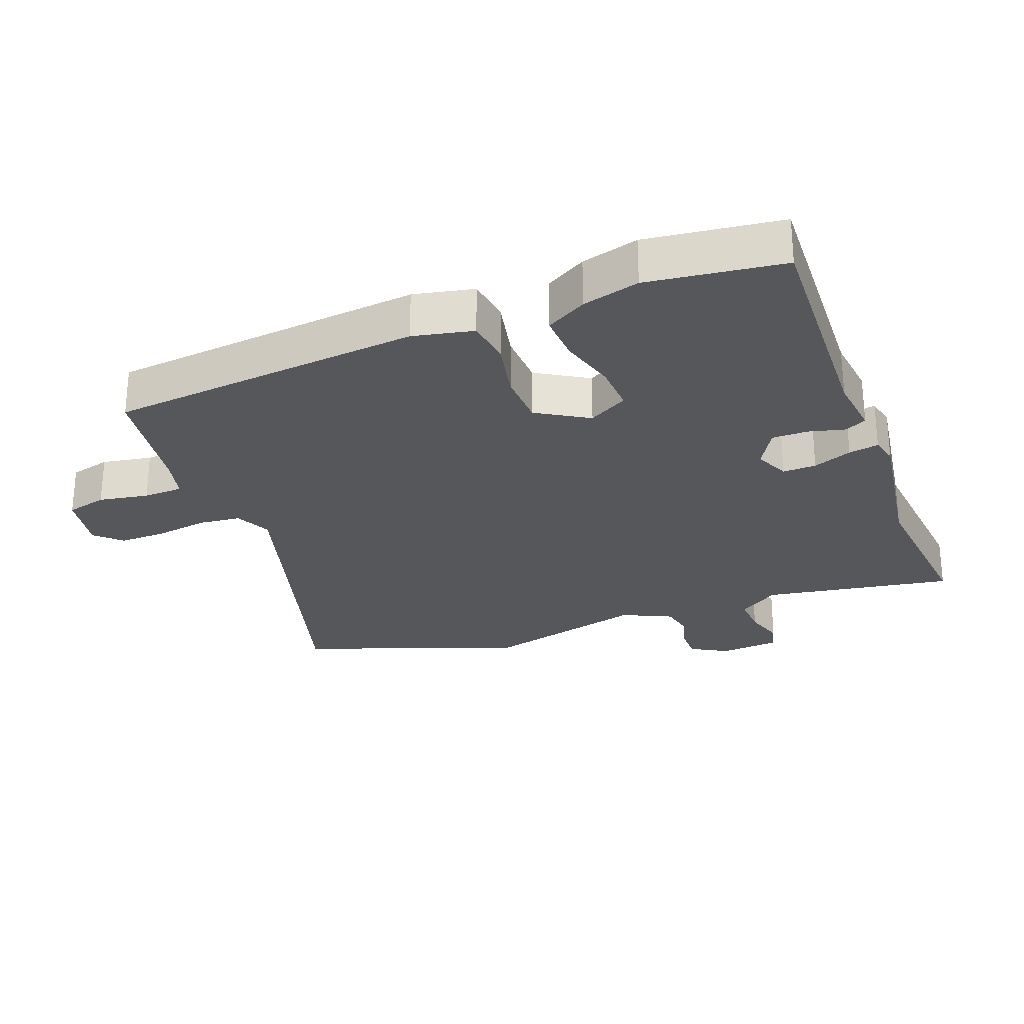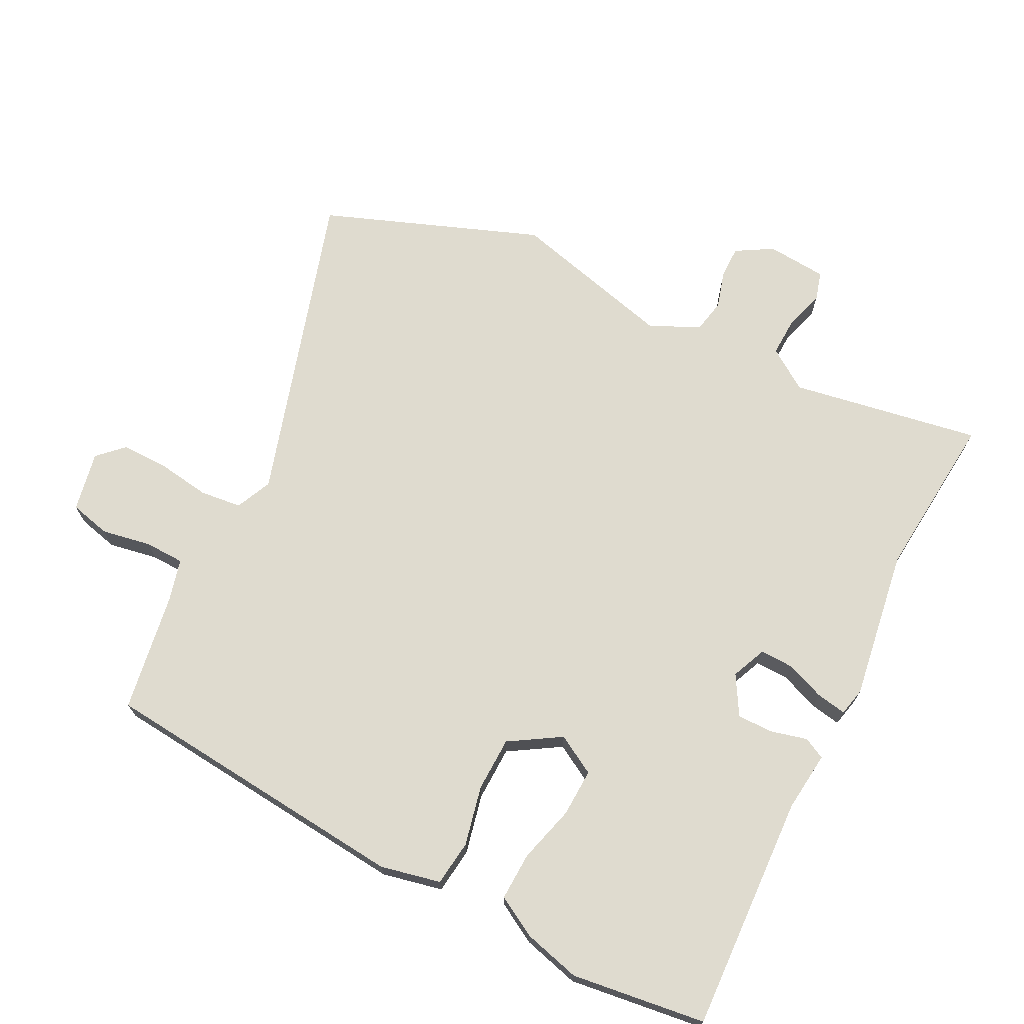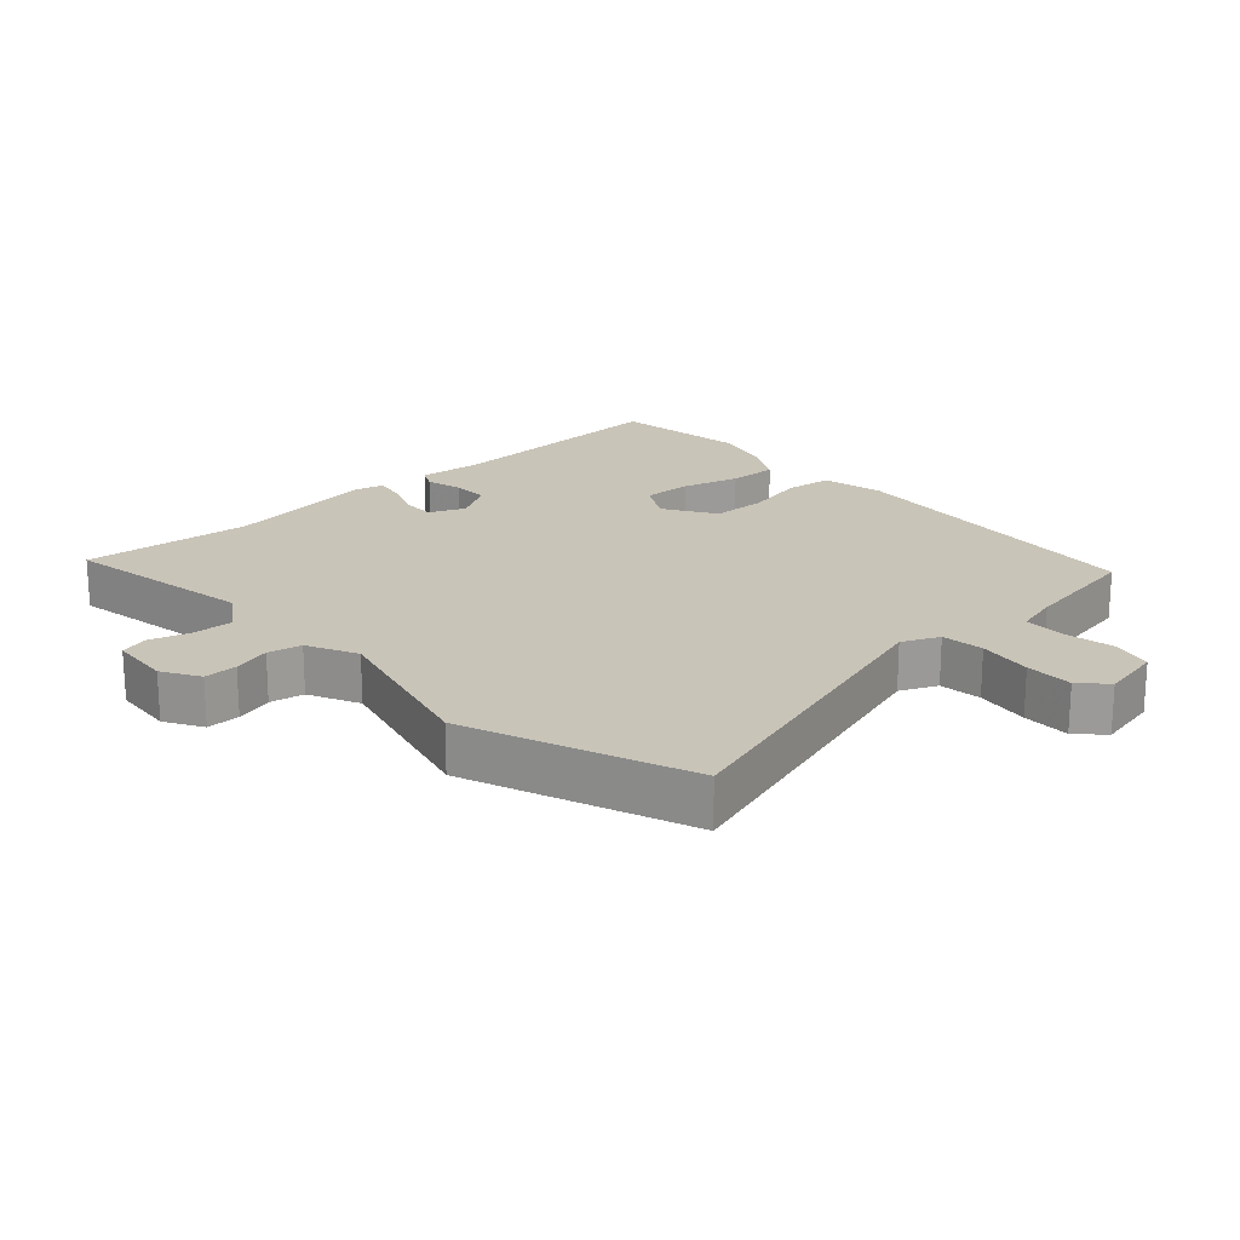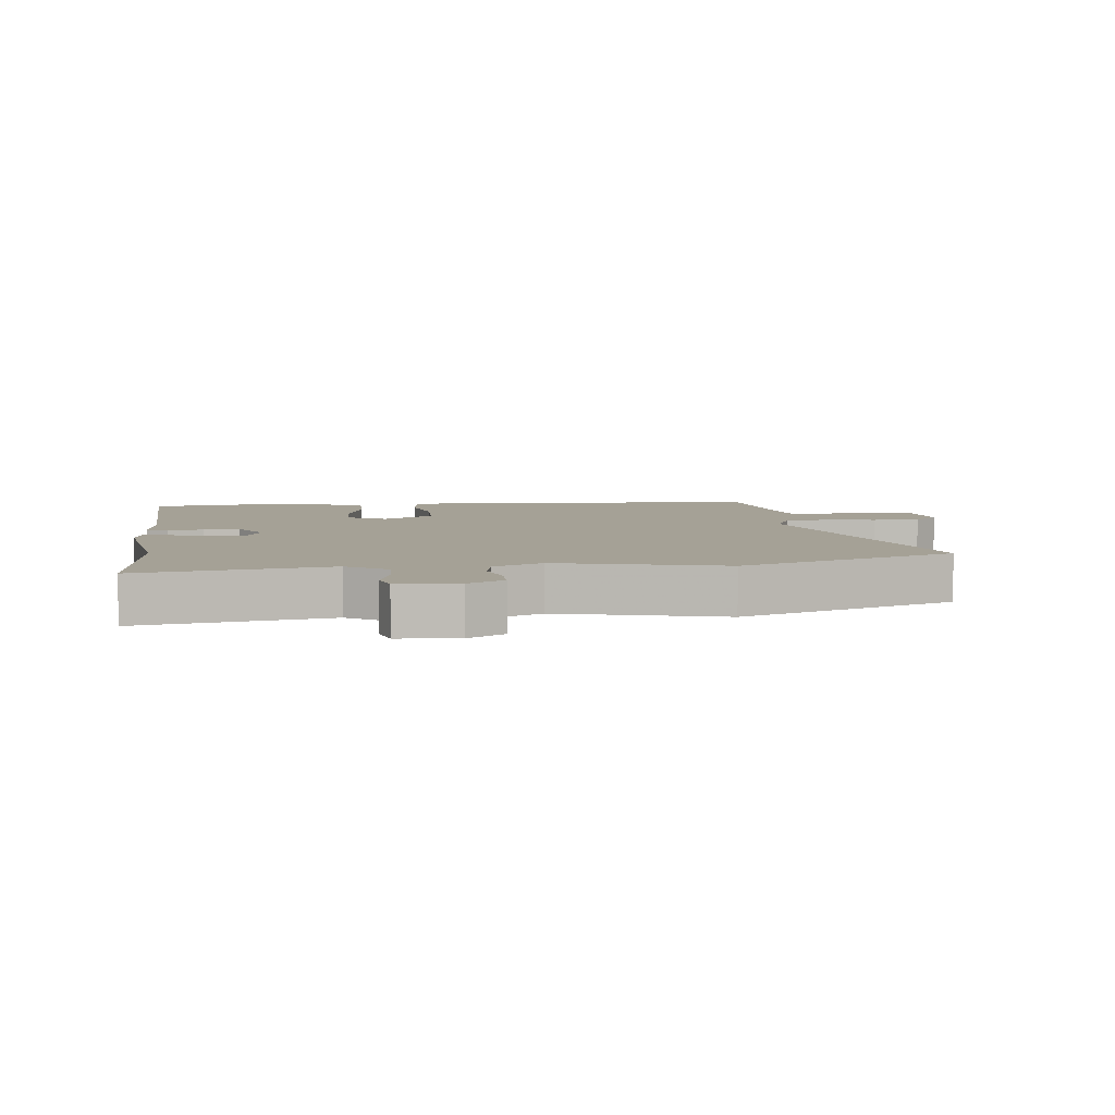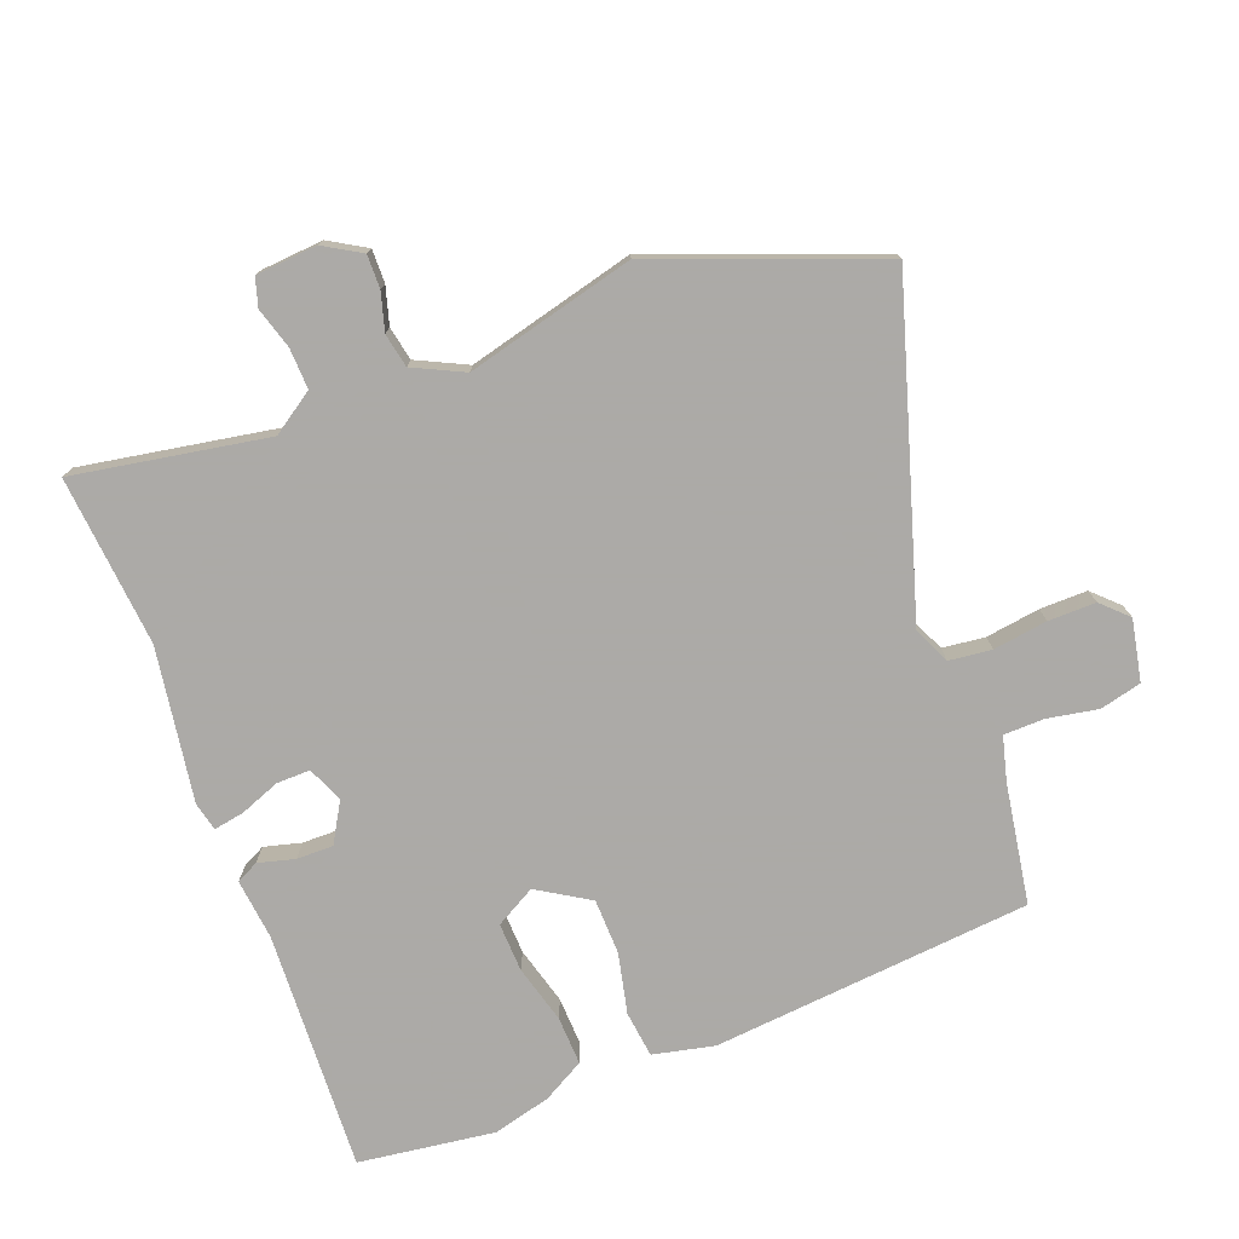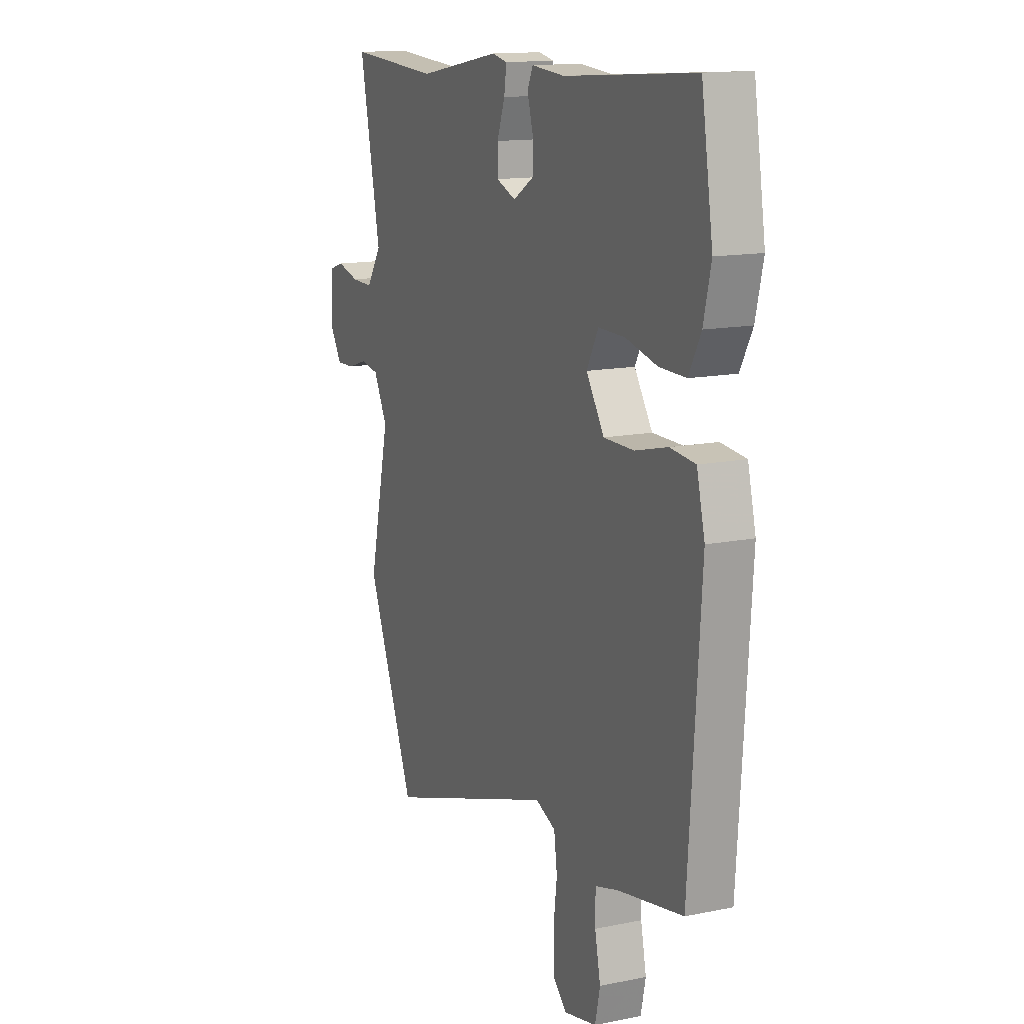
<metadata>
{"format":"obj","ext":"obj","renderer":"f3d","projection":"perspective","resolution":1024,"background":"white","views":[{"elev":-26.7,"azim":-67.3,"up":"+Y"},{"elev":70.4,"azim":-61.6,"up":"+Y"},{"elev":20.2,"azim":139.0,"up":"+Y"},{"elev":6.0,"azim":84.9,"up":"+Y"},{"elev":-76.0,"azim":112.2,"up":"+Y"},{"elev":14.0,"azim":-114.5,"up":"+Z"}]}
</metadata>
<code>
v -0.526 0.07 0.334
v -0.493 0.07 0.542
v -0.126 0.07 0.515
v -0.032 0.07 0.523
v -0.016 0.07 0.489
v -0.032 0.07 0.433
v -0.034 0.07 0.377
v 0.026 0.07 0.34
v 0.081 0.07 0.362
v 0.081 0.07 0.414
v 0.059 0.07 0.475
v 0.052 0.07 0.522
v 0.096 0.07 0.531
v 0.33 0.07 0.489
v 0.591 0.07 0.506
v 0.532 0.07 0.211
v 0.574 0.07 0.146
v 0.636 0.07 0.147
v 0.699 0.07 0.164
v 0.742 0.07 0.15
v 0.747 0.07 0.056
v 0.712 0.07 0
v 0.661 0.07 0.002
v 0.604 0.07 0.02
v 0.552 0.07 0.011
v 0.513 0.07 -0.065
v 0.572 0.07 -0.324
v 0.435 0.07 -0.659
v -0.051 0.07 -0.497
v -0.108 0.07 -0.521
v -0.117 0.07 -0.586
v -0.107 0.07 -0.669
v -0.108 0.07 -0.742
v -0.147 0.07 -0.78
v -0.24 0.07 -0.759
v -0.254 0.07 -0.695
v -0.238 0.07 -0.618
v -0.238 0.07 -0.556
v -0.304 0.07 -0.537
v -0.488 0.07 -0.502
v -0.521 0.07 -0.012
v -0.498 0.07 0.081
v -0.427 0.07 0.088
v -0.335 0.07 0.065
v -0.25 0.07 0.065
v -0.199 0.07 0.143
v -0.232 0.07 0.205
v -0.307 0.07 0.204
v -0.396 0.07 0.182
v -0.471 0.07 0.181
v -0.505 0.07 0.245
v -0.526 0 0.334
v -0.493 0 0.542
v -0.126 0 0.515
v -0.032 0 0.523
v -0.016 0 0.489
v -0.032 0 0.433
v -0.034 0 0.377
v 0.026 0 0.34
v 0.081 0 0.362
v 0.081 0 0.414
v 0.059 0 0.475
v 0.052 0 0.522
v 0.096 0 0.531
v 0.33 0 0.489
v 0.591 0 0.506
v 0.532 0 0.211
v 0.574 0 0.146
v 0.636 0 0.147
v 0.699 0 0.164
v 0.742 0 0.15
v 0.747 0 0.056
v 0.712 0 0
v 0.661 0 0.002
v 0.604 0 0.02
v 0.552 0 0.011
v 0.513 0 -0.065
v 0.572 0 -0.324
v 0.435 0 -0.659
v -0.051 0 -0.497
v -0.108 0 -0.521
v -0.117 0 -0.586
v -0.107 0 -0.669
v -0.108 0 -0.742
v -0.147 0 -0.78
v -0.24 0 -0.759
v -0.254 0 -0.695
v -0.238 0 -0.618
v -0.238 0 -0.556
v -0.304 0 -0.537
v -0.488 0 -0.502
v -0.521 0 -0.012
v -0.498 0 0.081
v -0.427 0 0.088
v -0.335 0 0.065
v -0.25 0 0.065
v -0.199 0 0.143
v -0.232 0 0.205
v -0.307 0 0.204
v -0.396 0 0.182
v -0.471 0 0.181
v -0.505 0 0.245
f 48 49 50 51
f 47 48 51 1
f 41 42 43 44
f 39 40 41 44
f 38 39 44 45
f 34 35 36 37
f 34 37 38
f 31 32 33 34
f 30 31 34 38
f 29 30 38 45
f 26 27 28 29
f 25 26 29 45
f 21 22 23 24
f 18 19 20 21
f 17 18 21 24
f 16 17 24 25
f 14 15 16
f 10 11 12 13
f 9 10 13 14
f 3 4 5 6
f 3 6 7
f 47 1 2 3
f 46 47 3 7
f 9 14 16 25
f 8 9 25 45
f 7 8 45 46
f 102 101 100 99
f 52 102 99 98
f 95 94 93 92
f 95 92 91 90
f 96 95 90 89
f 88 87 86 85
f 89 88 85
f 85 84 83 82
f 89 85 82 81
f 96 89 81 80
f 80 79 78 77
f 96 80 77 76
f 75 74 73 72
f 72 71 70 69
f 75 72 69 68
f 76 75 68 67
f 67 66 65
f 64 63 62 61
f 65 64 61 60
f 57 56 55 54
f 58 57 54
f 54 53 52 98
f 58 54 98 97
f 76 67 65 60
f 96 76 60 59
f 97 96 59 58
f 1 52 53 2
f 2 53 54 3
f 3 54 55 4
f 4 55 56 5
f 5 56 57 6
f 6 57 58 7
f 7 58 59 8
f 8 59 60 9
f 9 60 61 10
f 10 61 62 11
f 11 62 63 12
f 12 63 64 13
f 13 64 65 14
f 14 65 66 15
f 15 66 67 16
f 16 67 68 17
f 17 68 69 18
f 18 69 70 19
f 19 70 71 20
f 20 71 72 21
f 21 72 73 22
f 22 73 74 23
f 23 74 75 24
f 24 75 76 25
f 25 76 77 26
f 26 77 78 27
f 27 78 79 28
f 28 79 80 29
f 29 80 81 30
f 30 81 82 31
f 31 82 83 32
f 32 83 84 33
f 33 84 85 34
f 34 85 86 35
f 35 86 87 36
f 36 87 88 37
f 37 88 89 38
f 38 89 90 39
f 39 90 91 40
f 40 91 92 41
f 41 92 93 42
f 42 93 94 43
f 43 94 95 44
f 44 95 96 45
f 45 96 97 46
f 46 97 98 47
f 47 98 99 48
f 48 99 100 49
f 49 100 101 50
f 50 101 102 51
f 51 102 52 1

</code>
